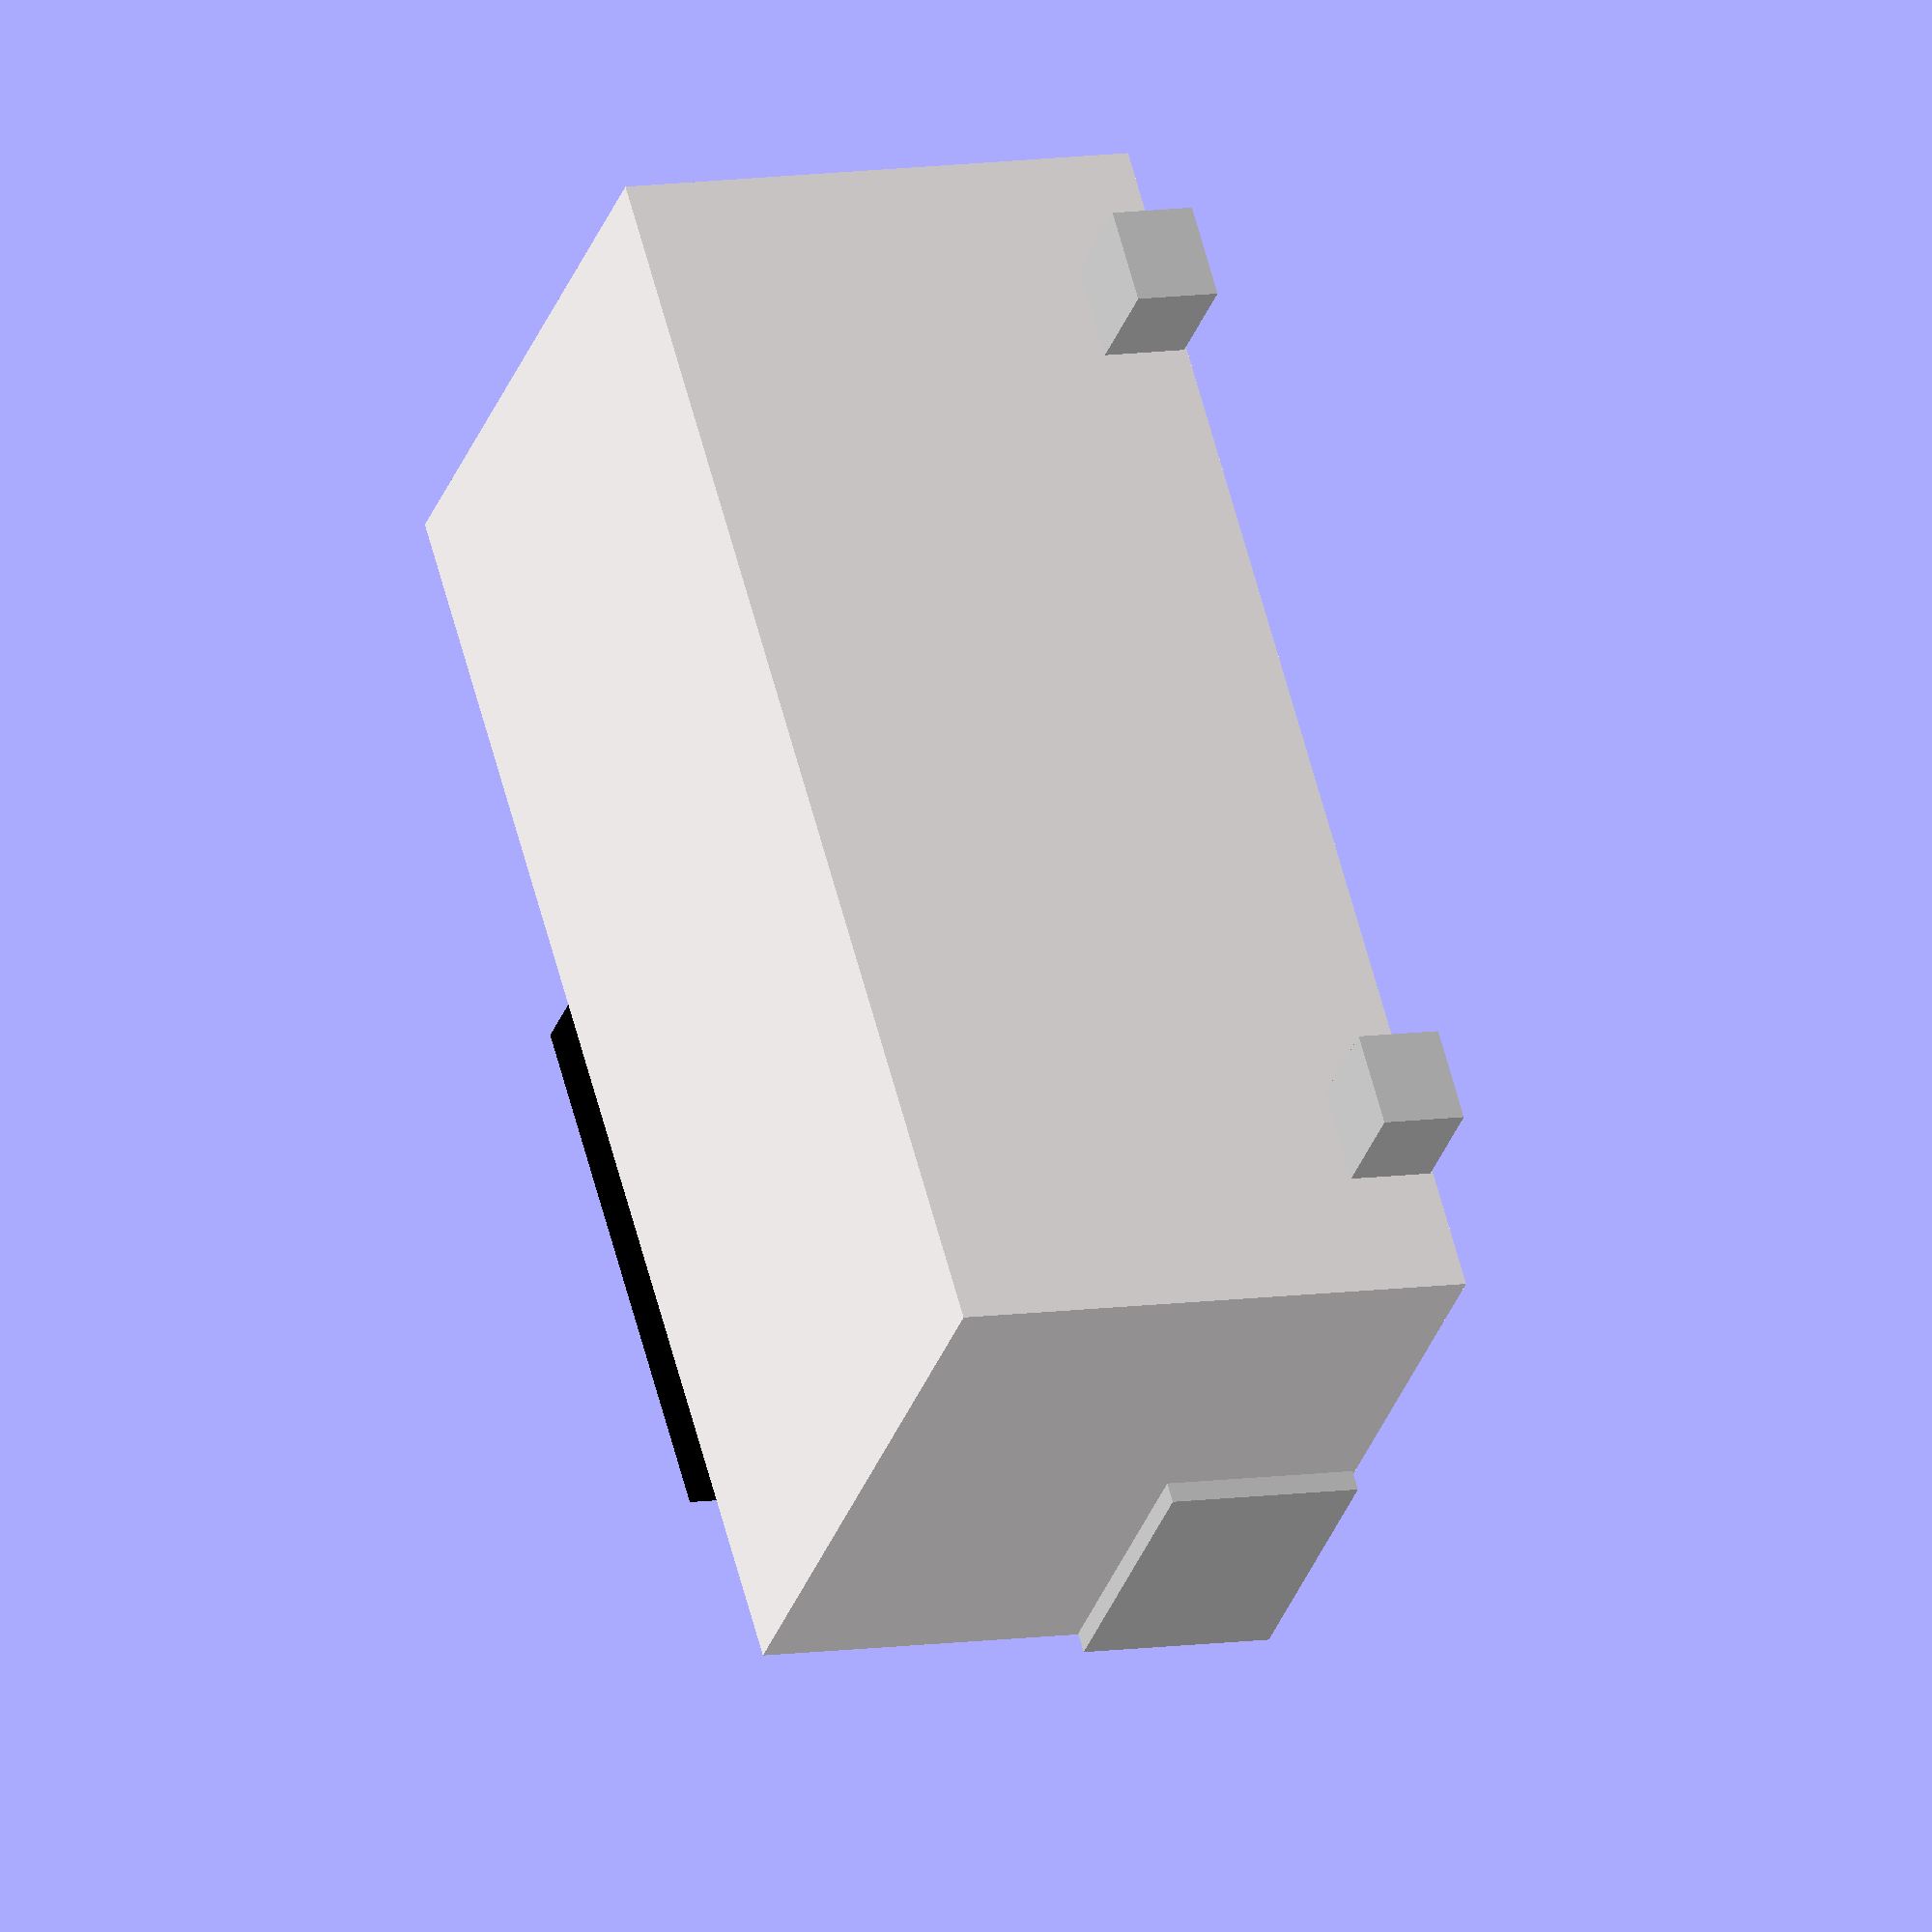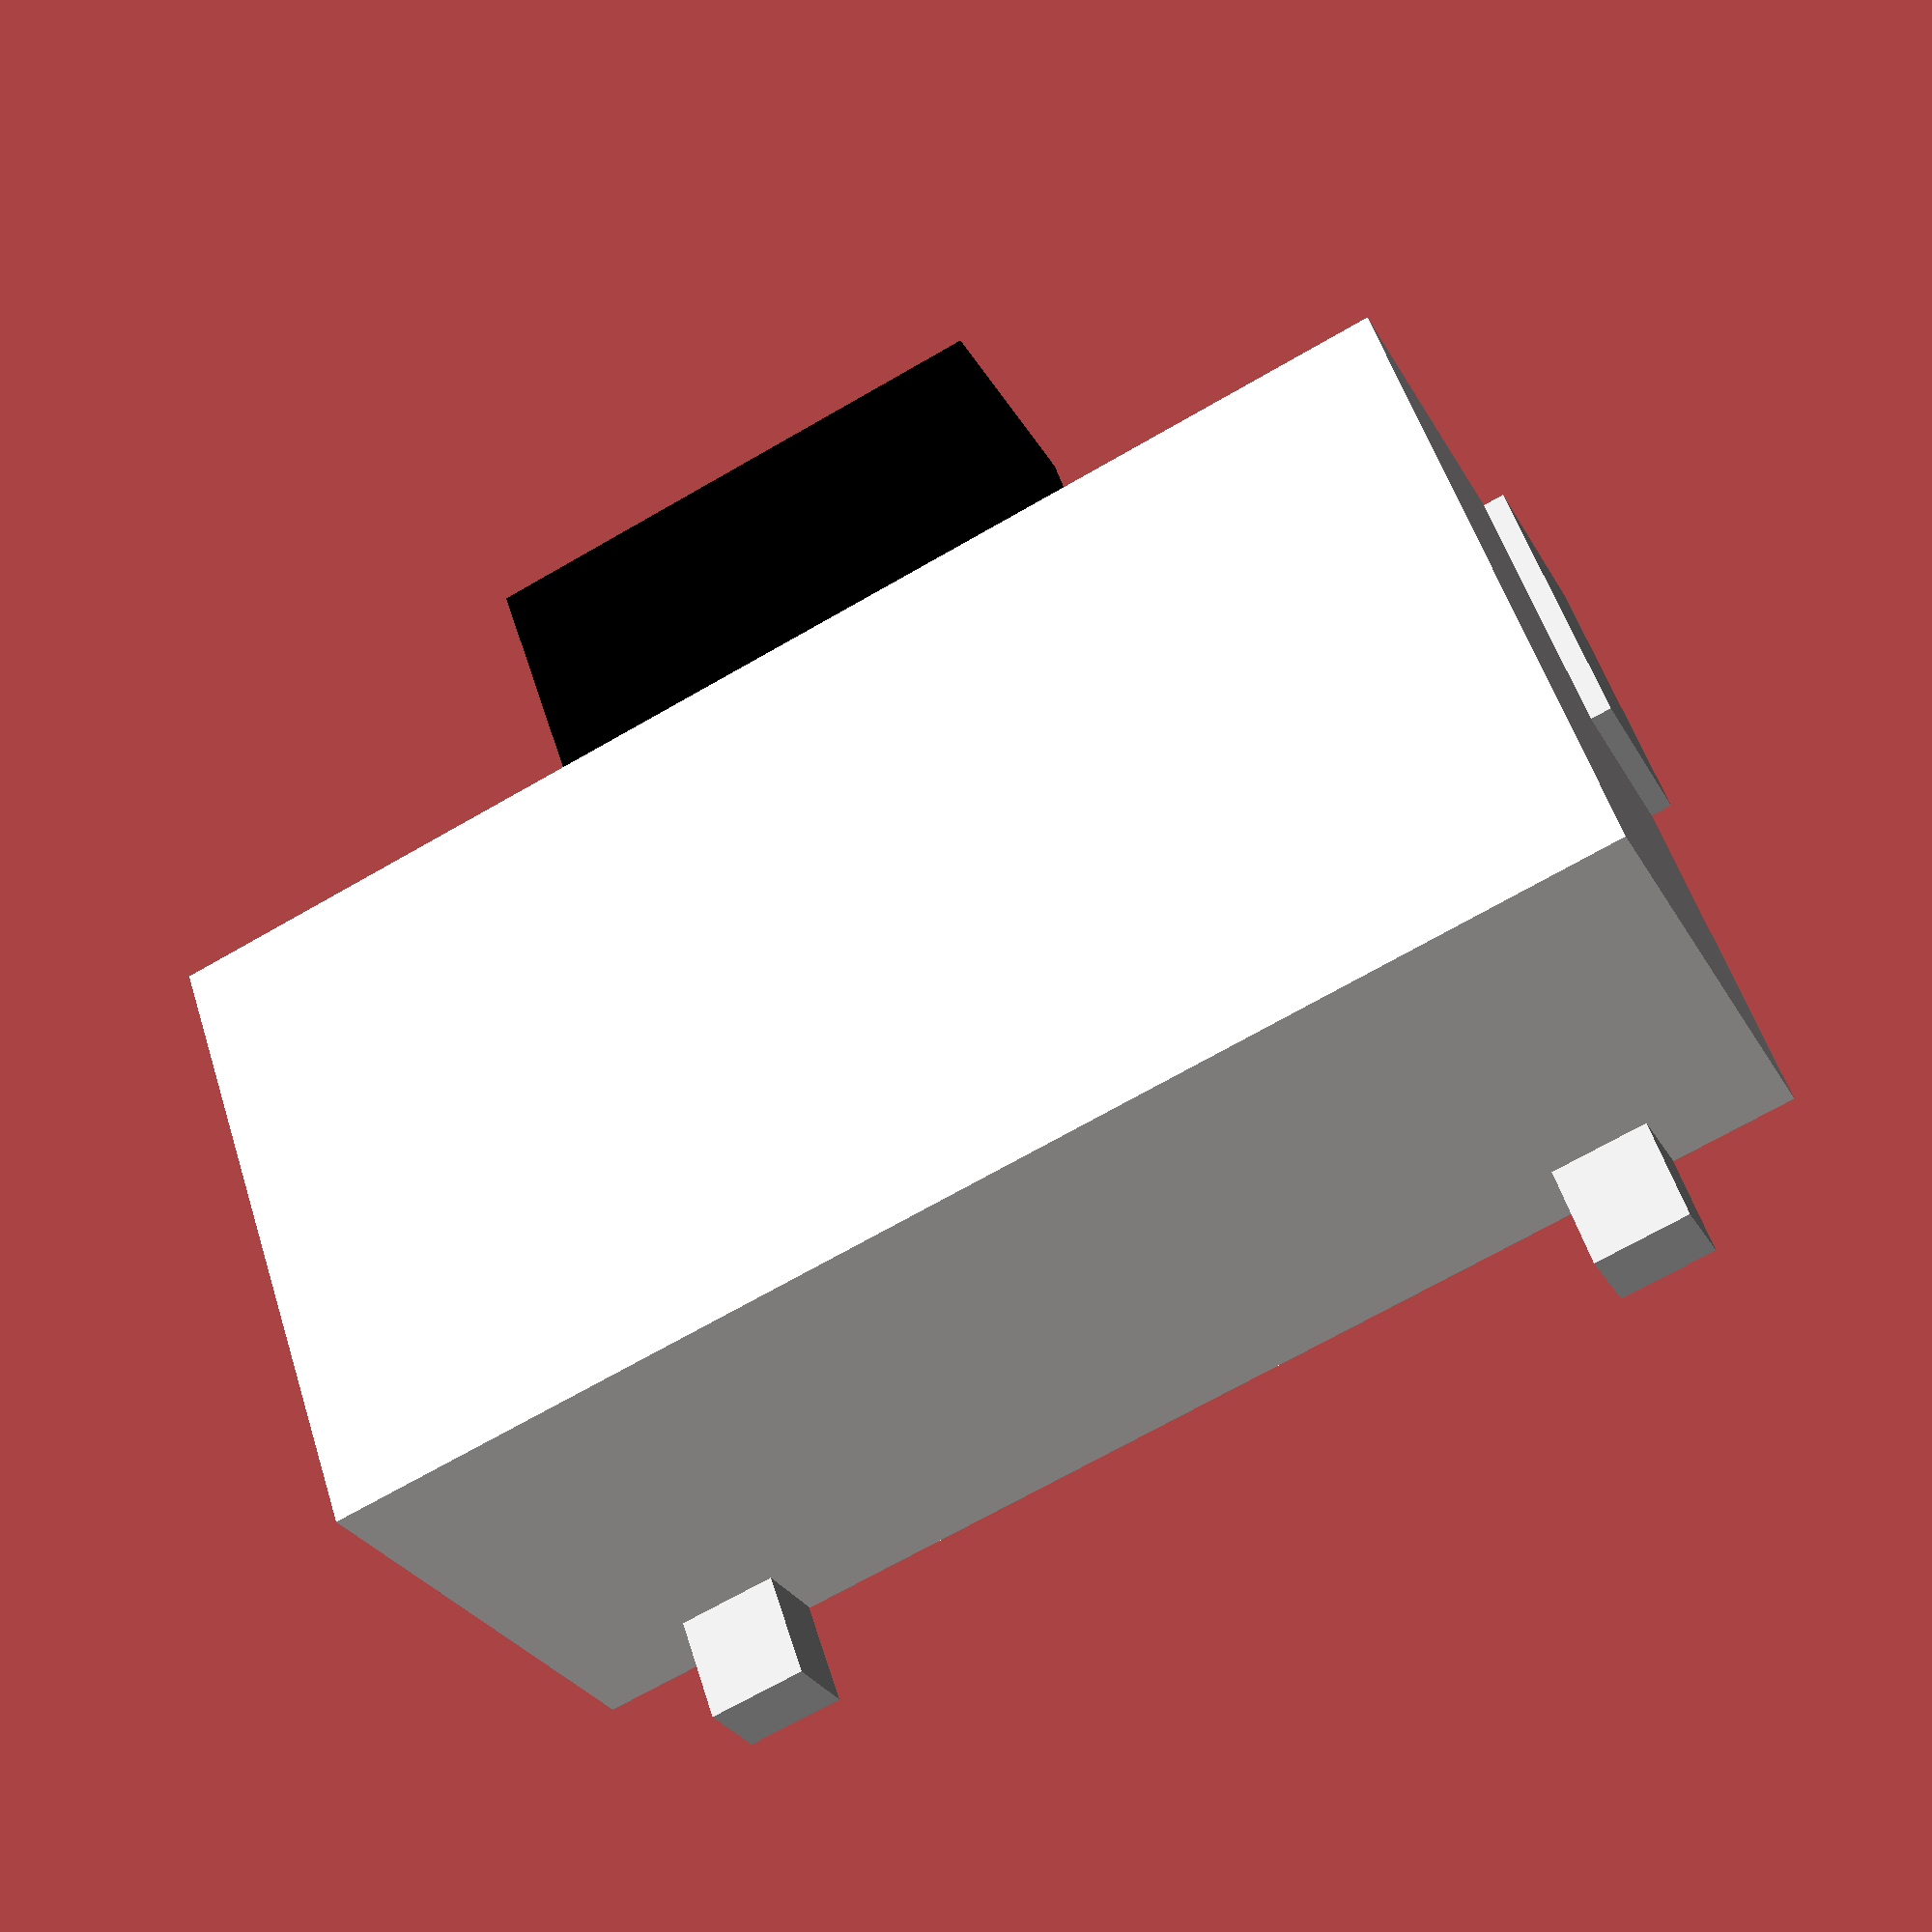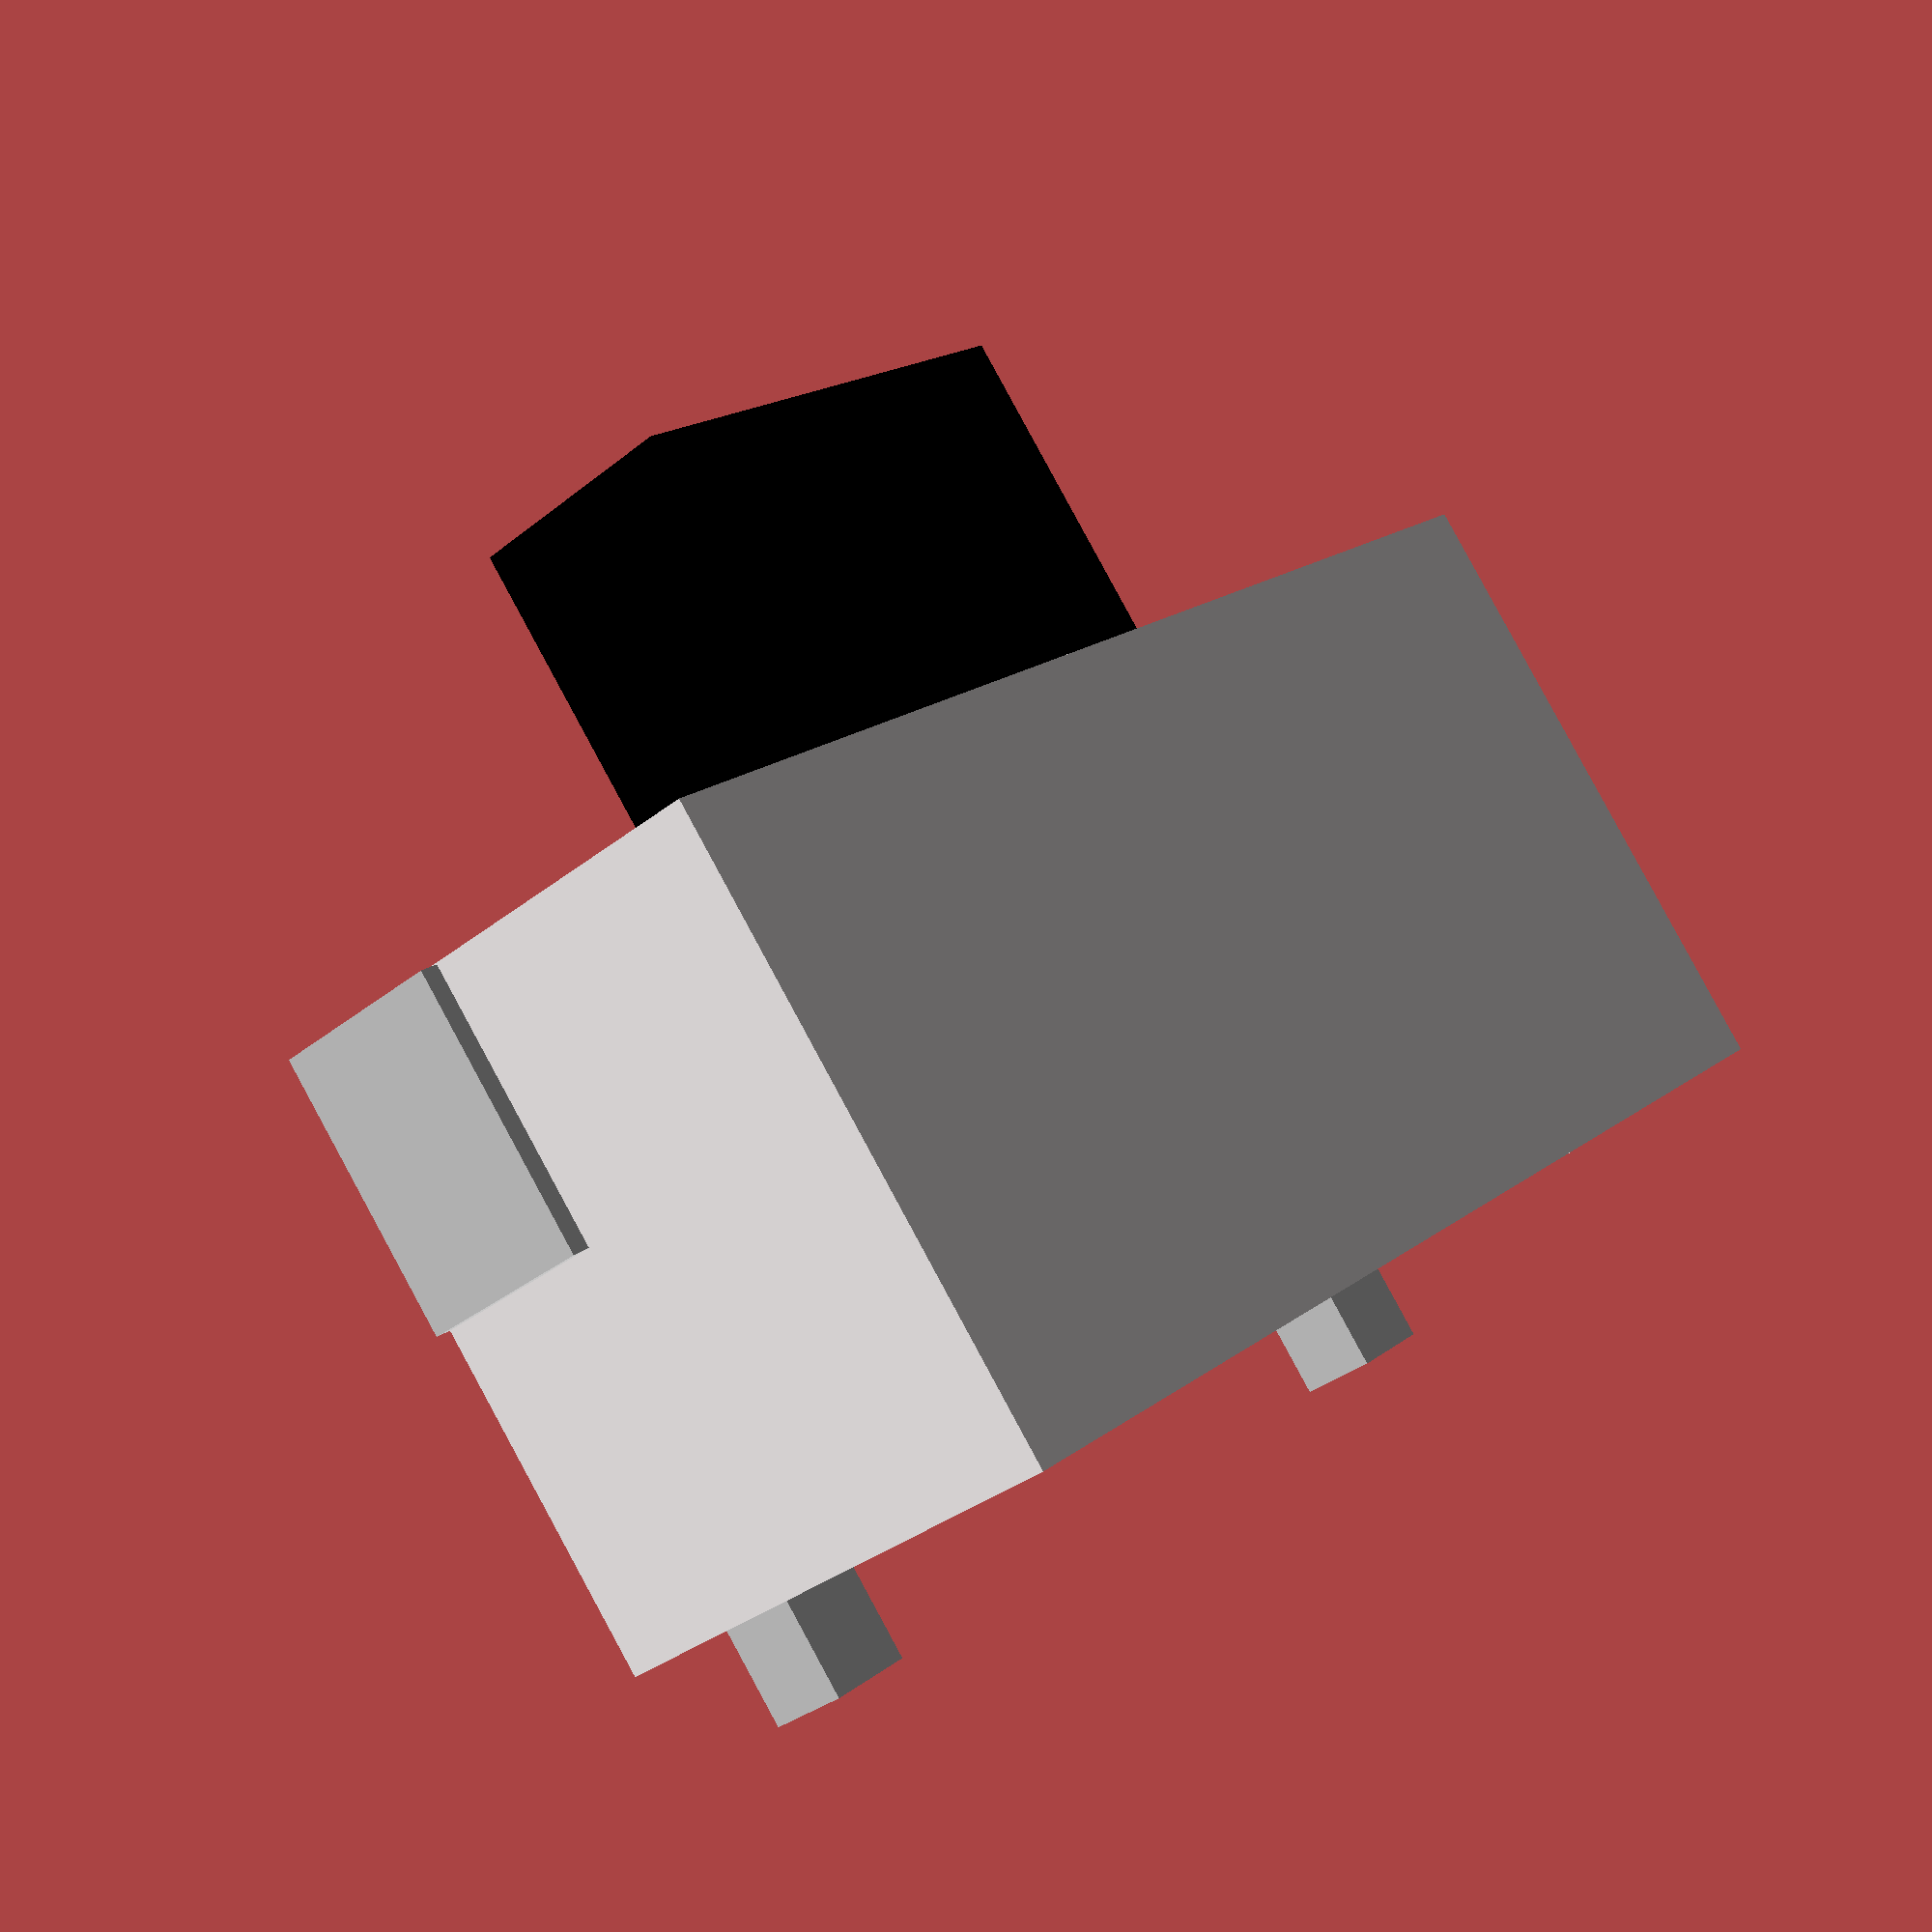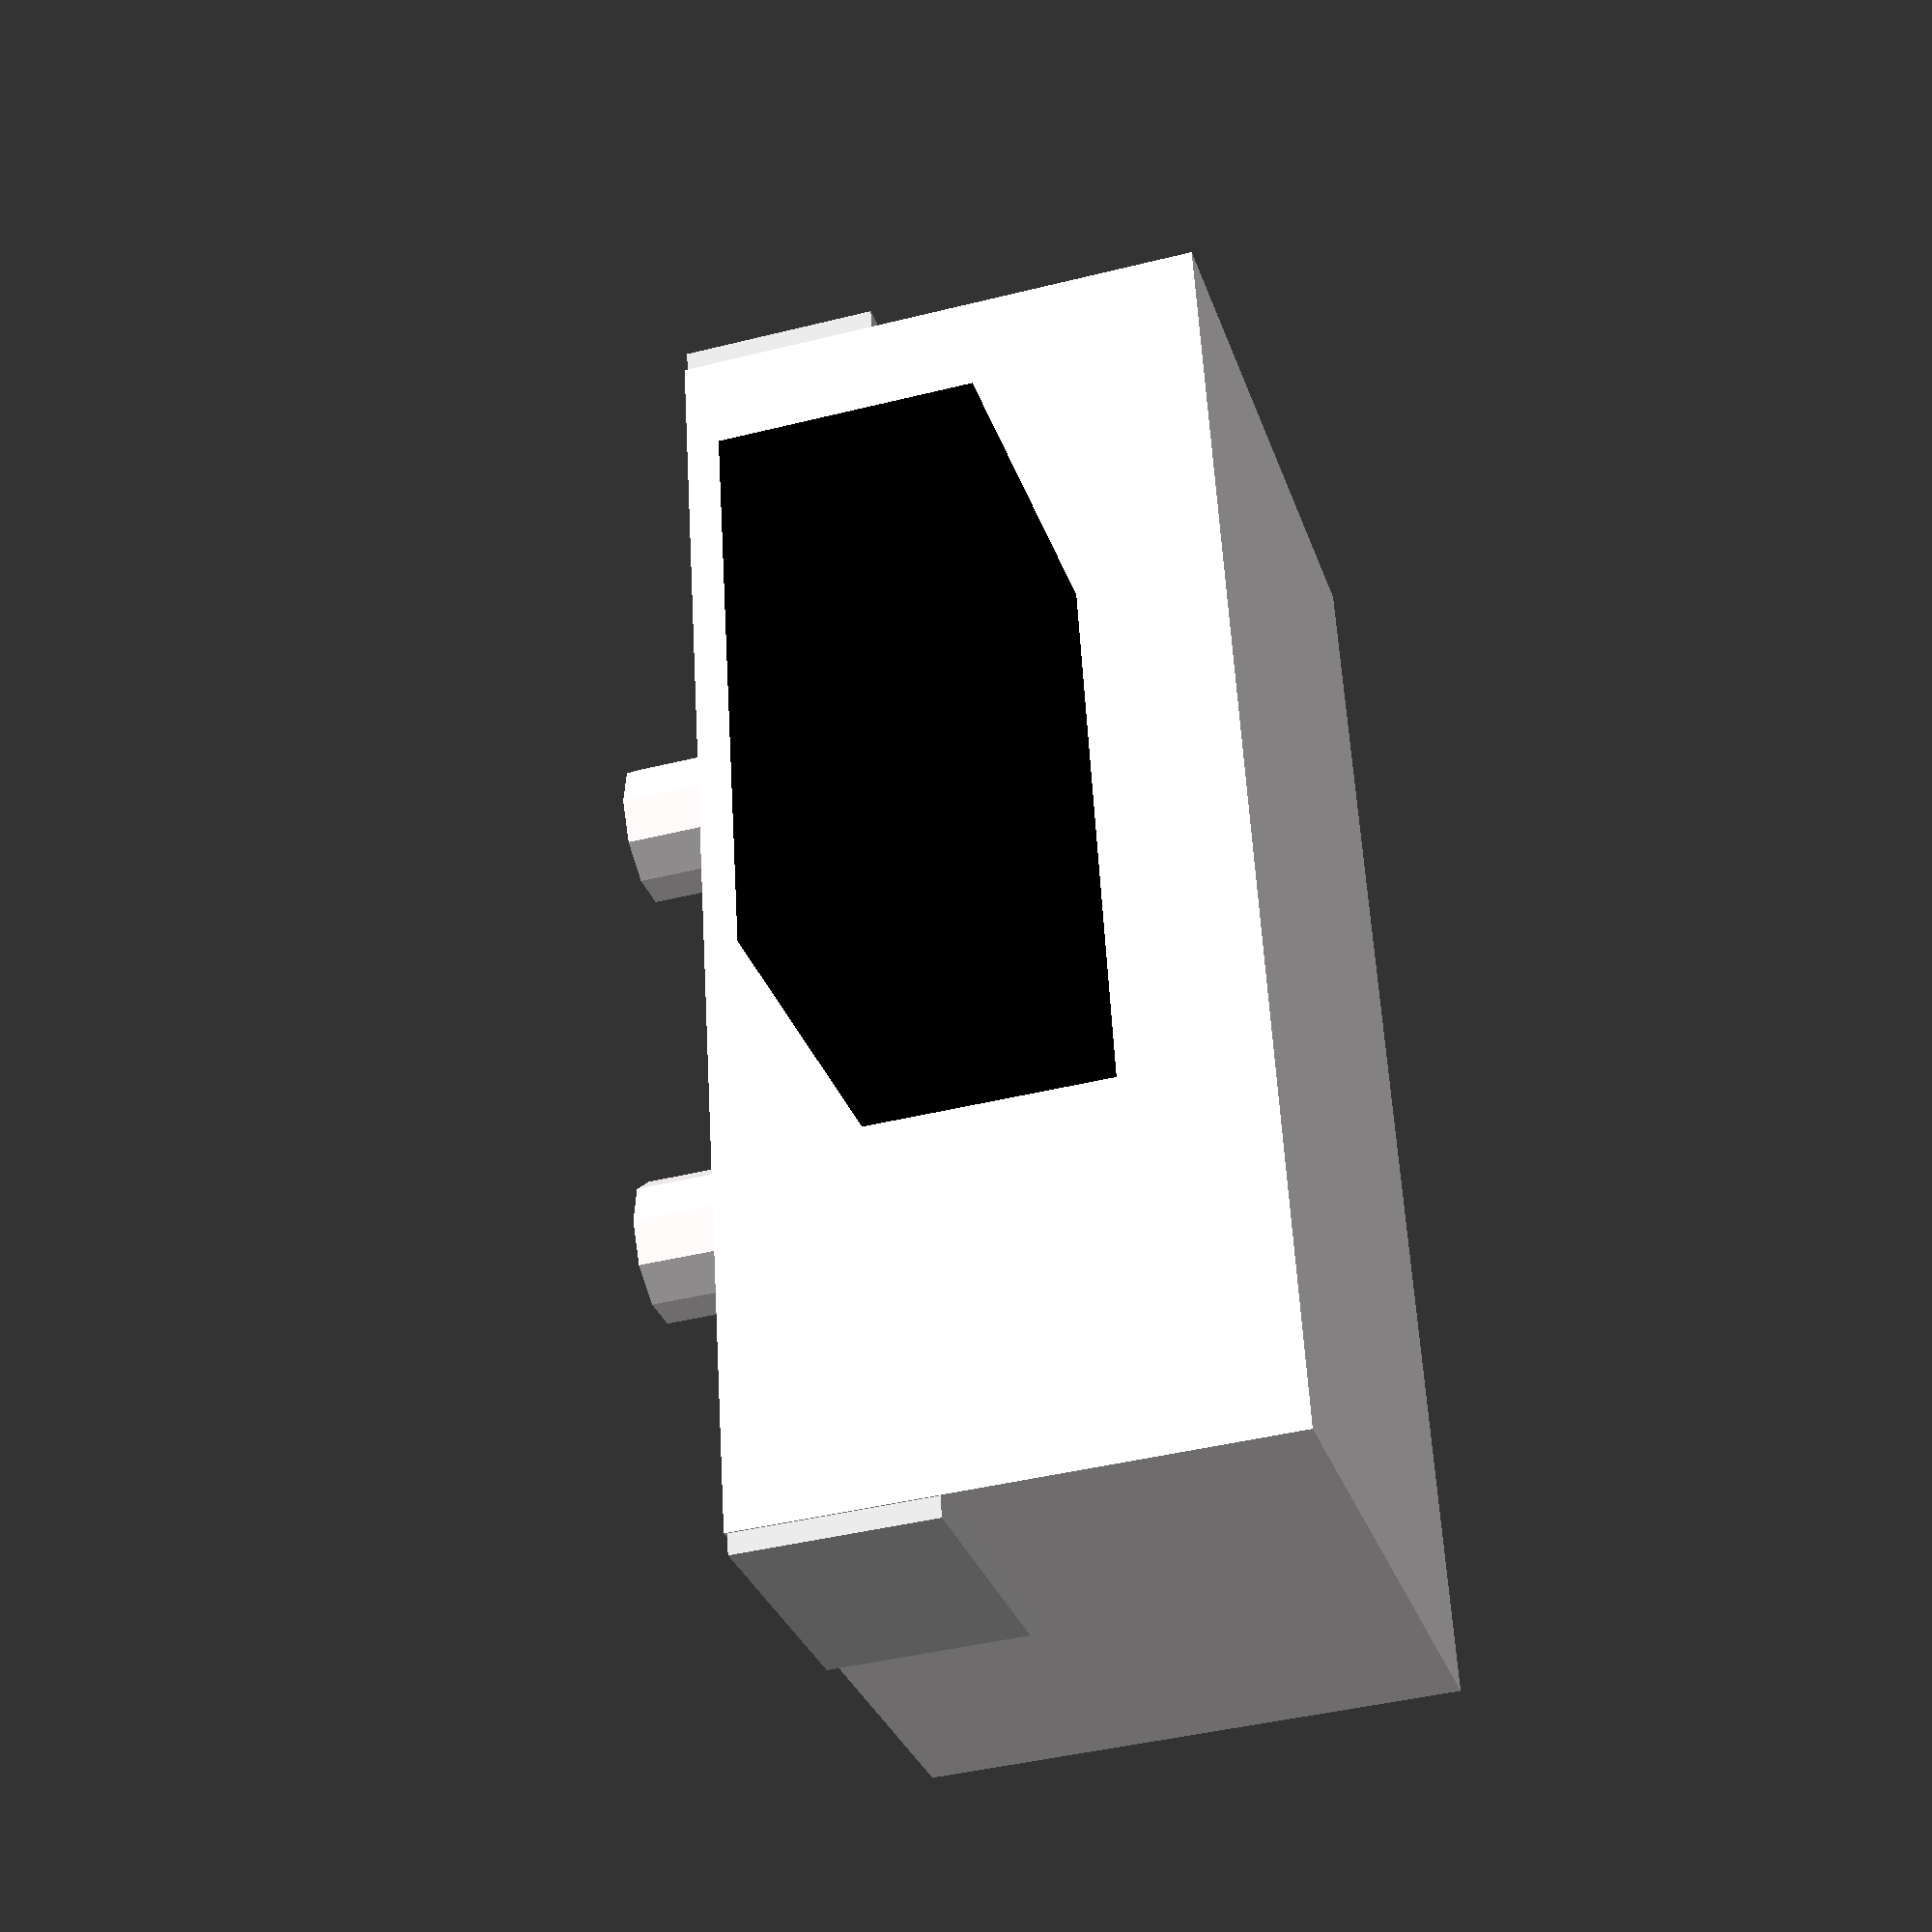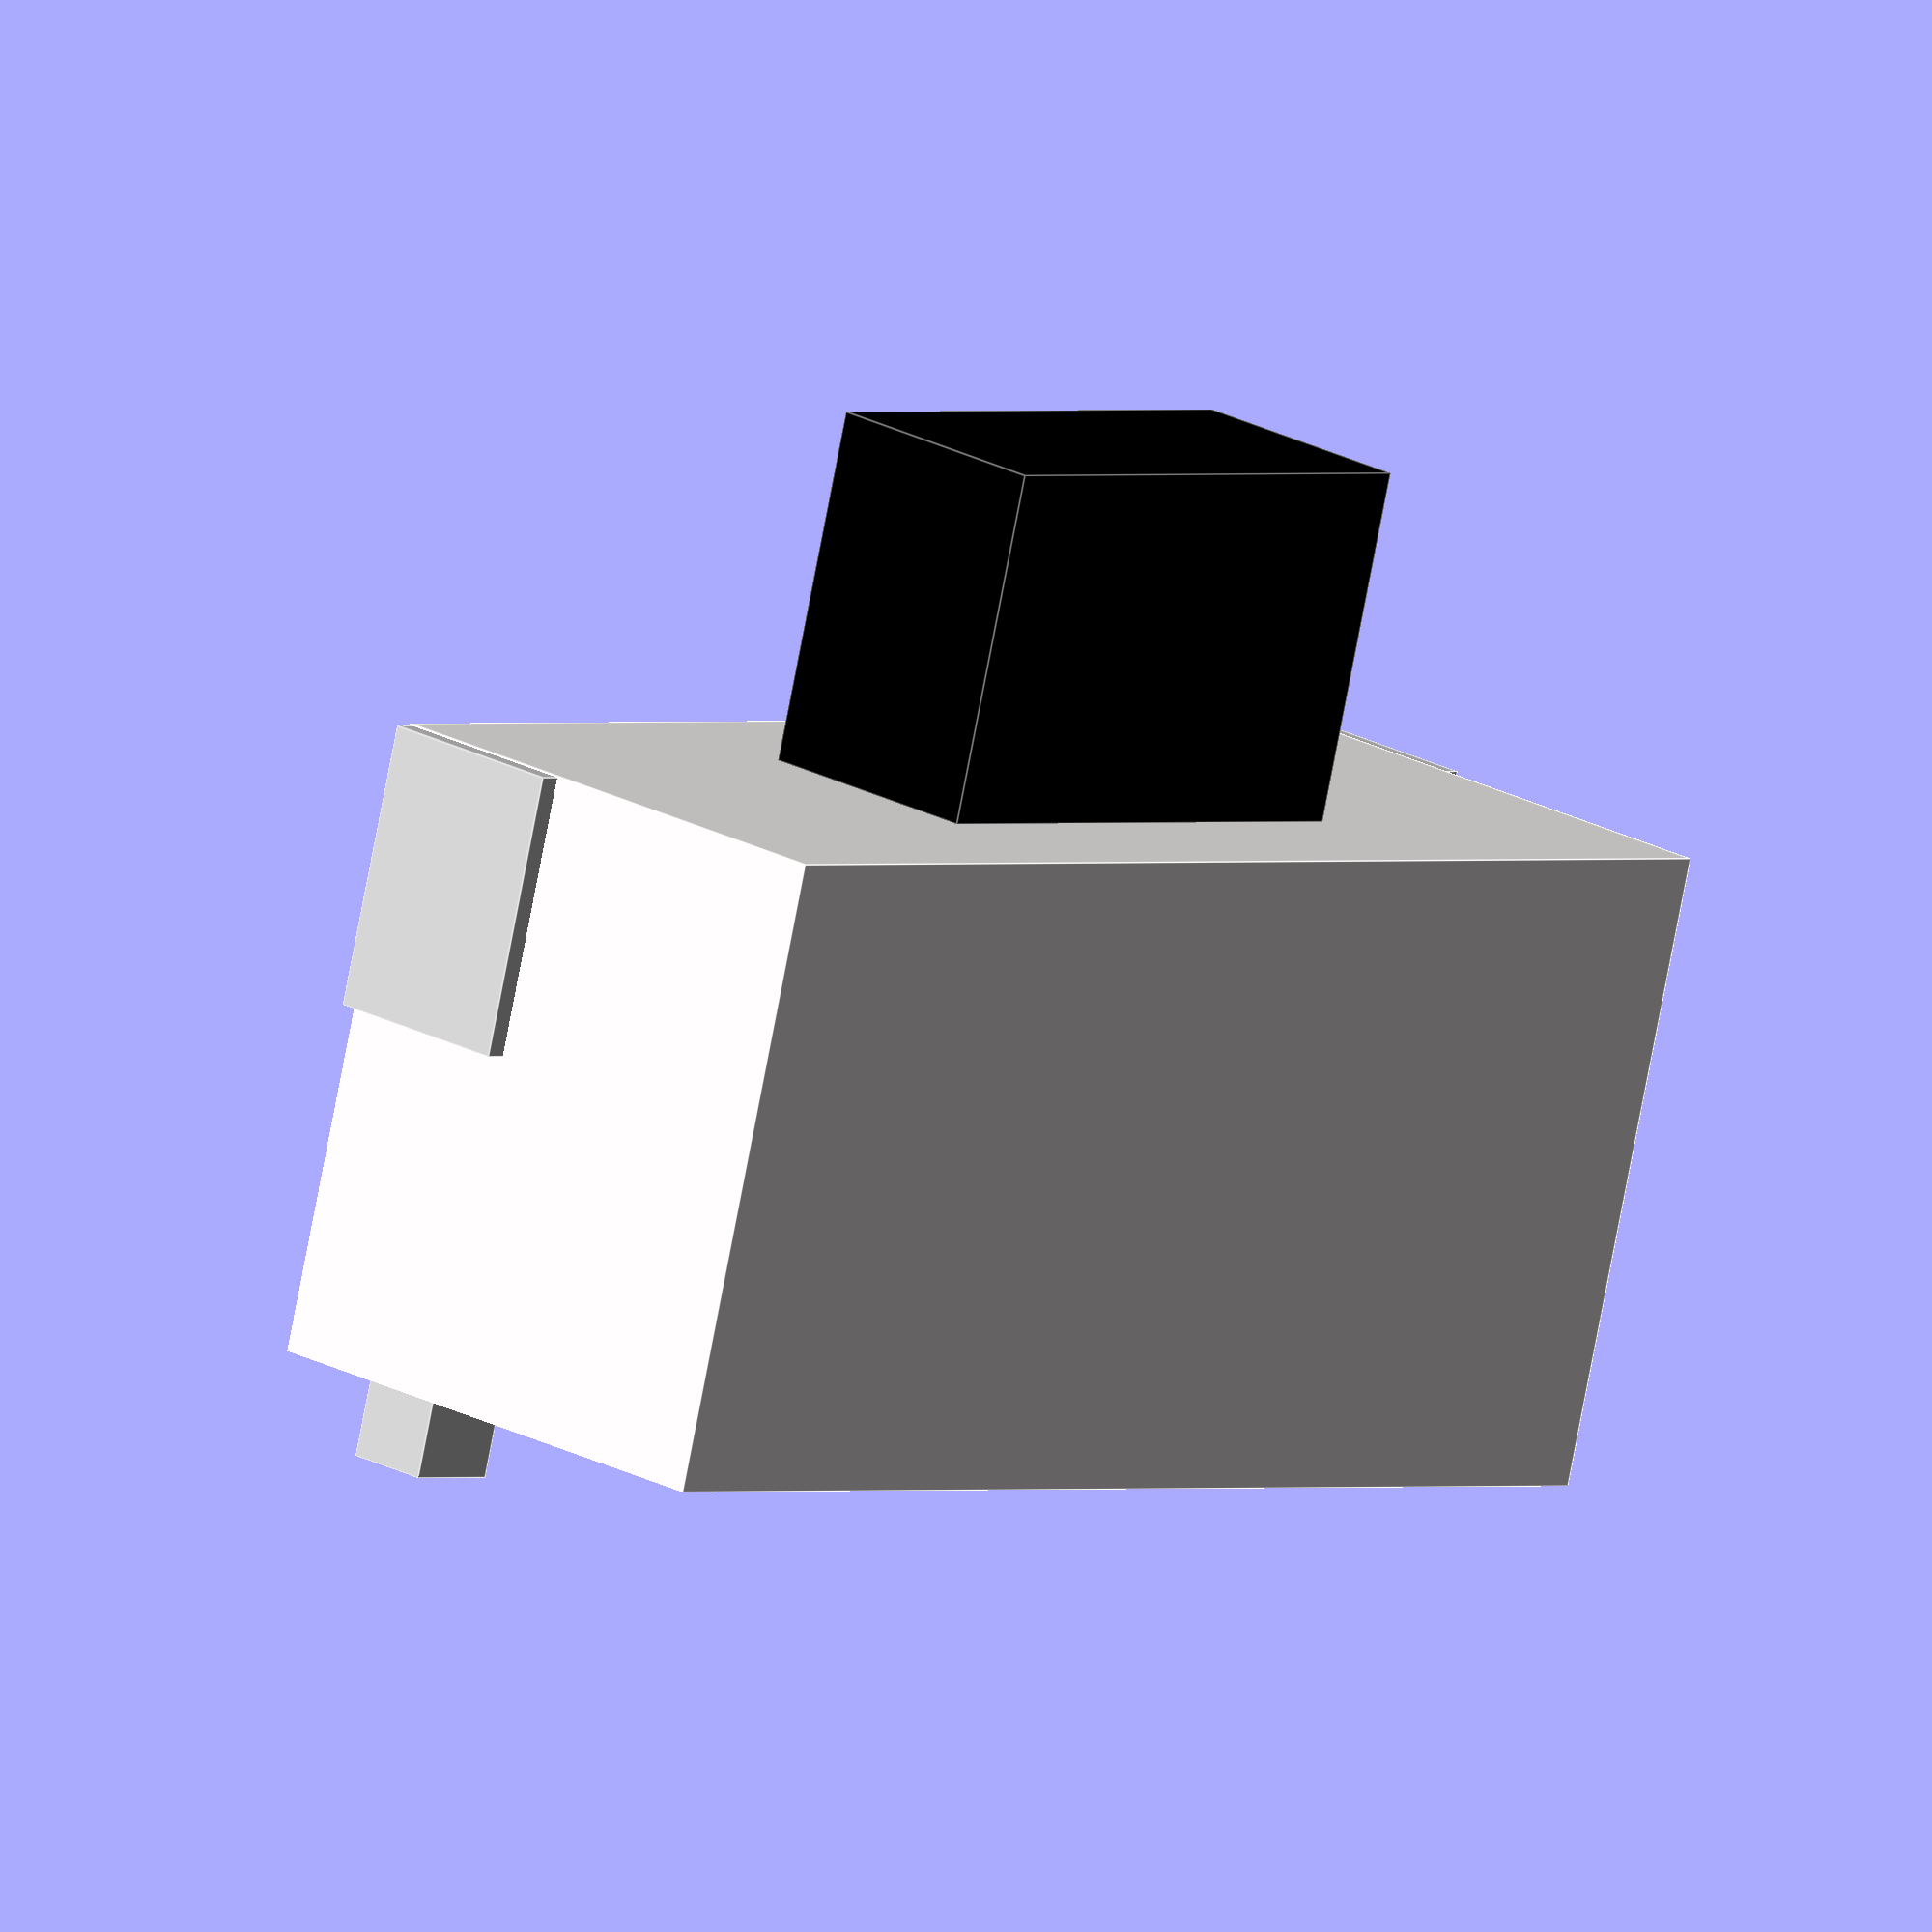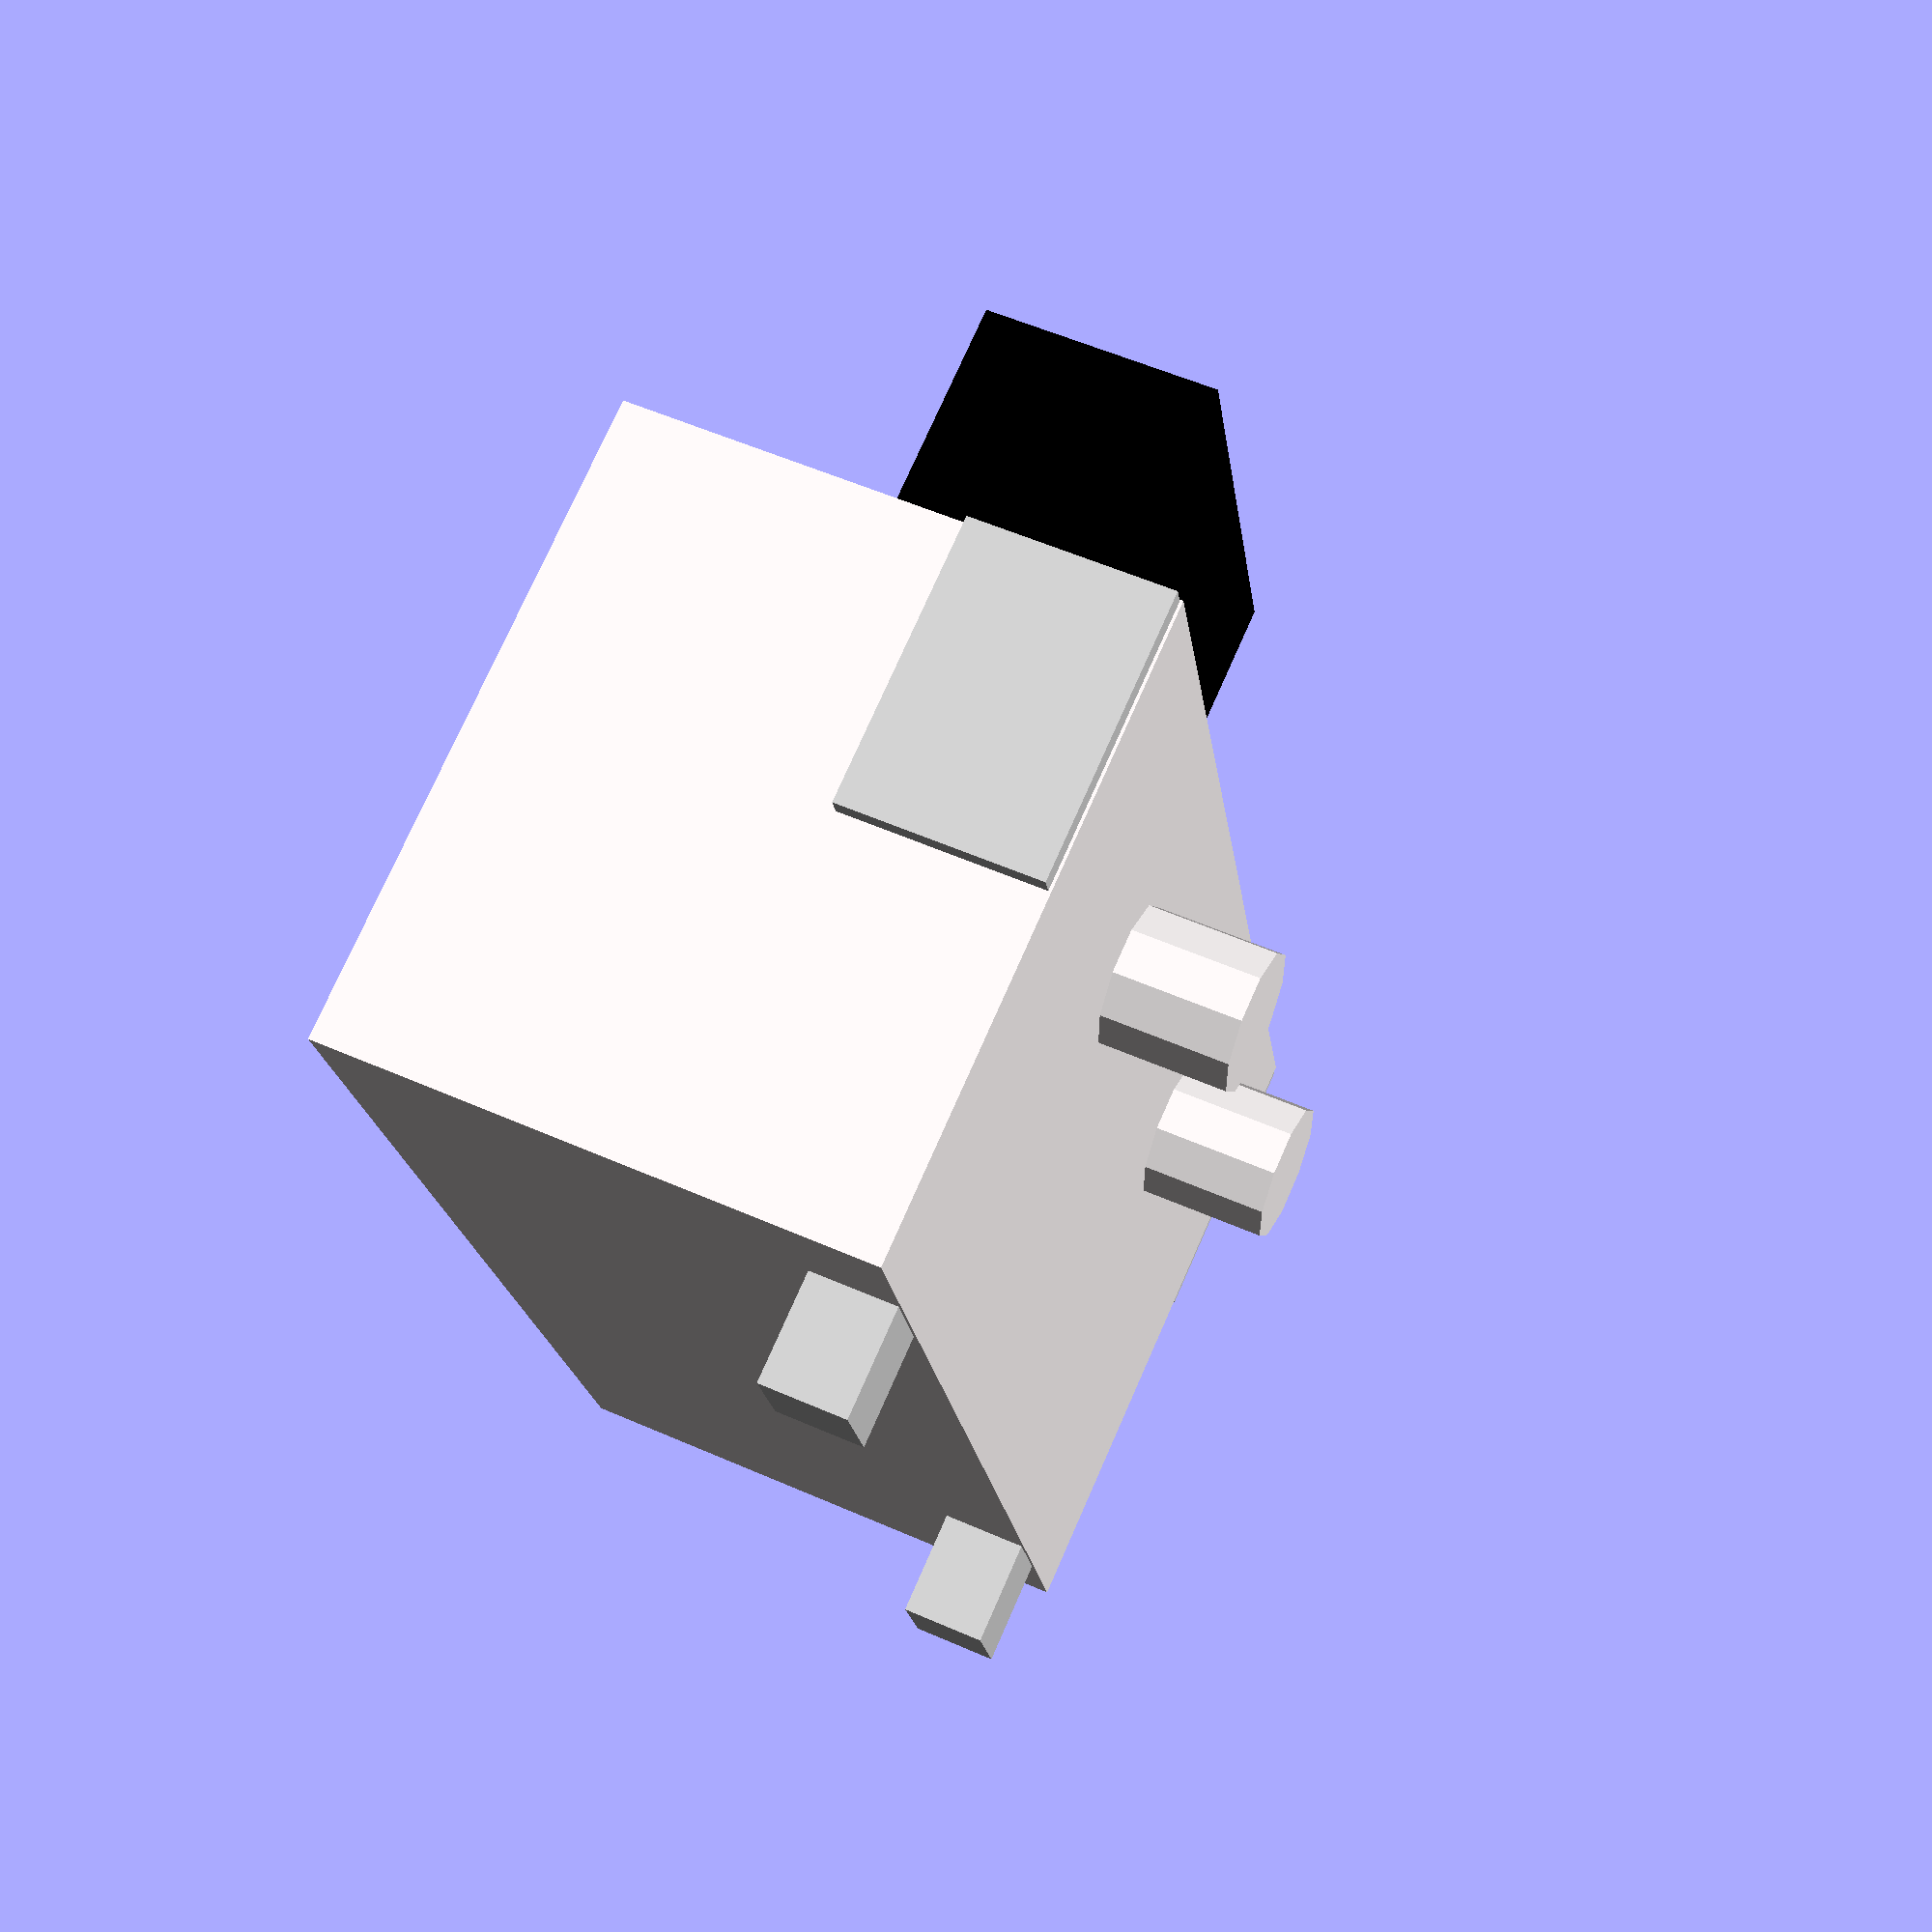
<openscad>
color("snow")translate([-2.25/2+0.375,-4.6/2])cube([2.25,4.6,1.9]);
color("black")translate([-1.25-2.25/2+0.375,-1.9/2,1.9/2-0.43])cube([1.25,1.9,0.86]);

color("snow")translate([0,1.7/2,-0.45])cylinder(d=0.5,h=0.45,$fn=10);
color("snow")translate([0,-1.7/2,-0.45])cylinder(d=0.5,h=0.45,$fn=10);

color("lightgray")translate([-2.24/2+0.375,-4.75/2,0.01])cube([1,4.75,0.7]);

color("lightgray")translate([0.5+0.375,-3.35/2-0.35/2,0.01])cube([1,0.35,0.3]);
color("lightgray")translate([0.5+0.375,3.35/2-0.35/2,0.01])cube([1,0.35,0.3]);
</openscad>
<views>
elev=171.2 azim=140.5 roll=113.6 proj=o view=wireframe
elev=208.5 azim=251.0 roll=156.2 proj=p view=wireframe
elev=33.3 azim=50.0 roll=317.9 proj=p view=solid
elev=41.7 azim=348.8 roll=286.9 proj=p view=wireframe
elev=338.2 azim=105.8 roll=313.9 proj=o view=edges
elev=304.4 azim=16.7 roll=114.8 proj=p view=solid
</views>
